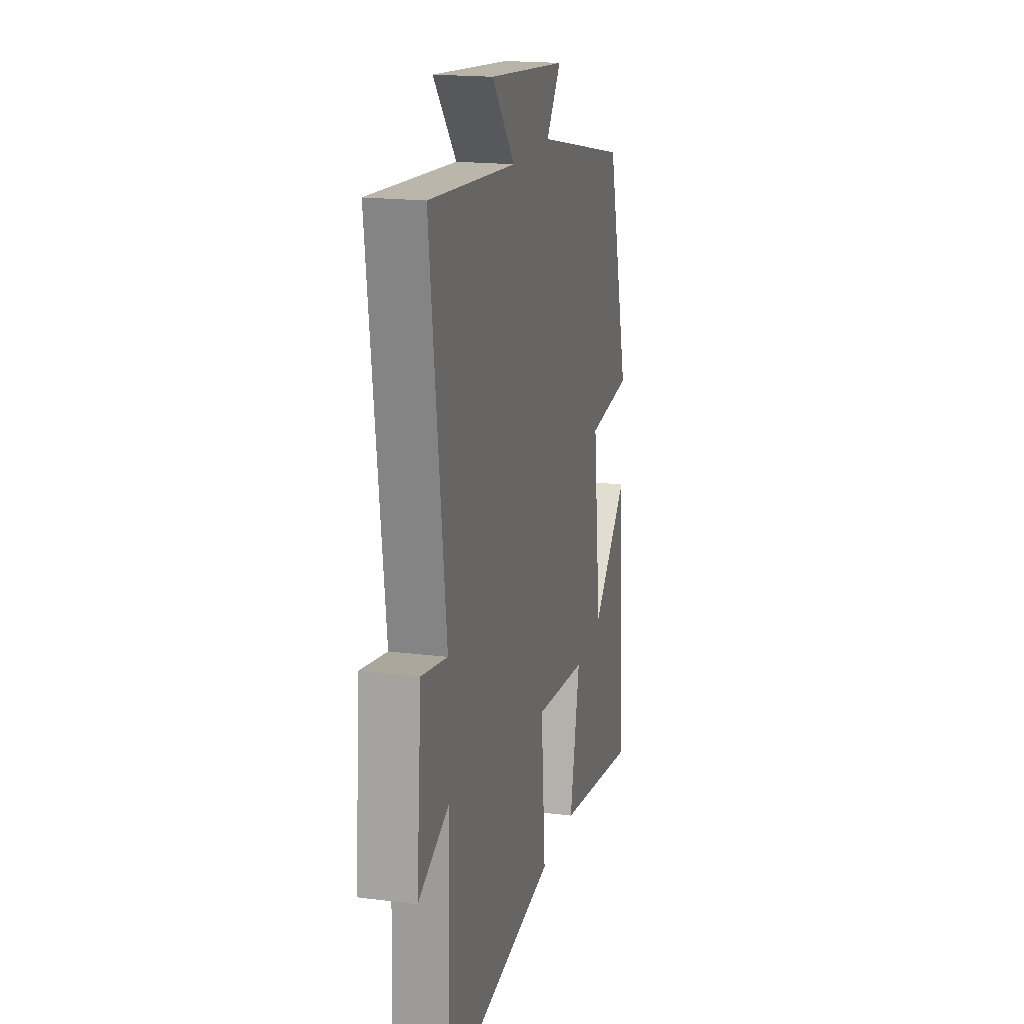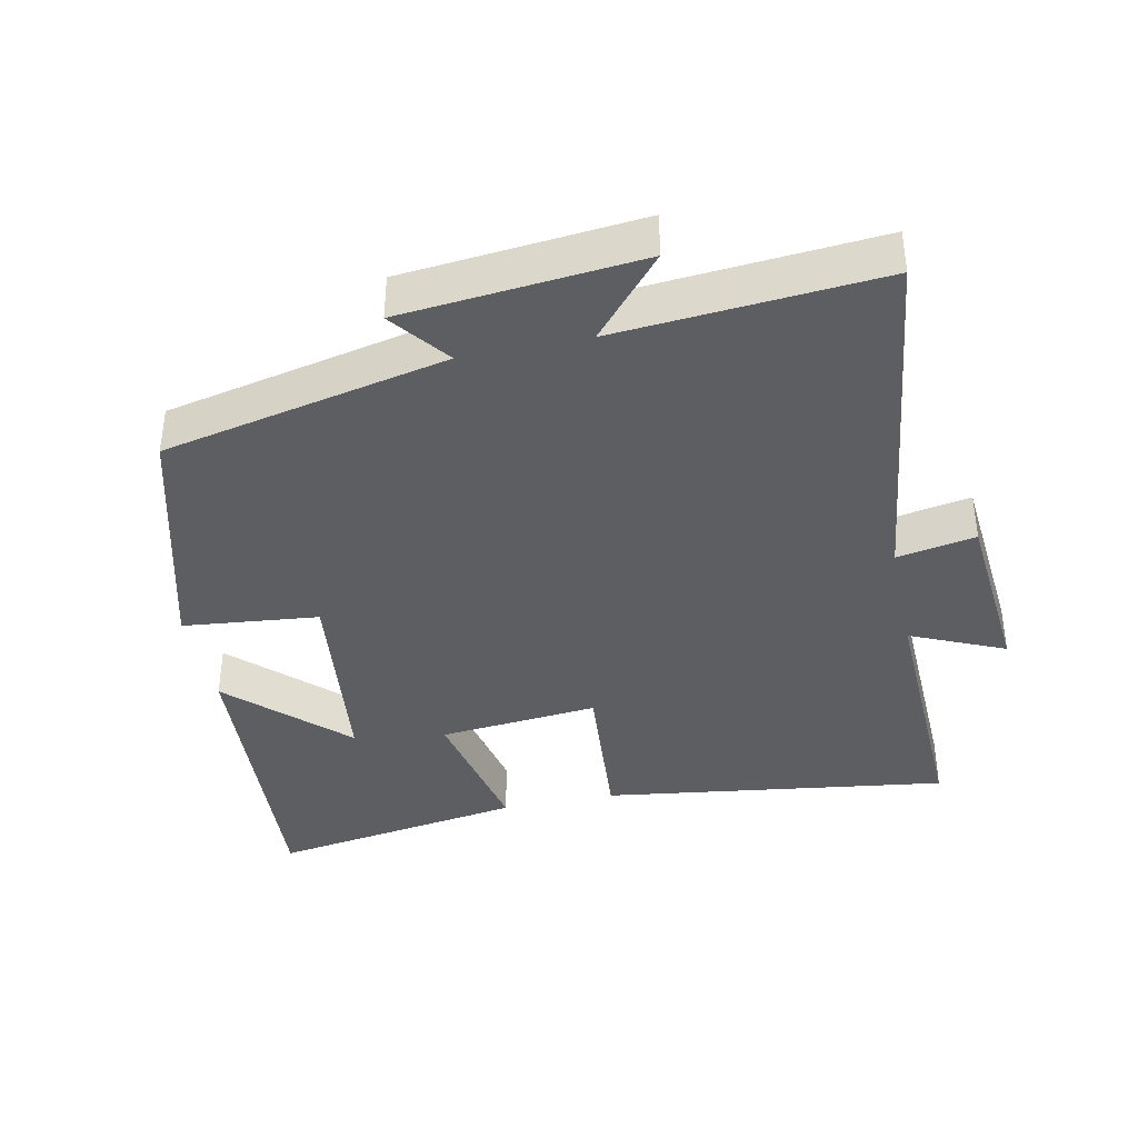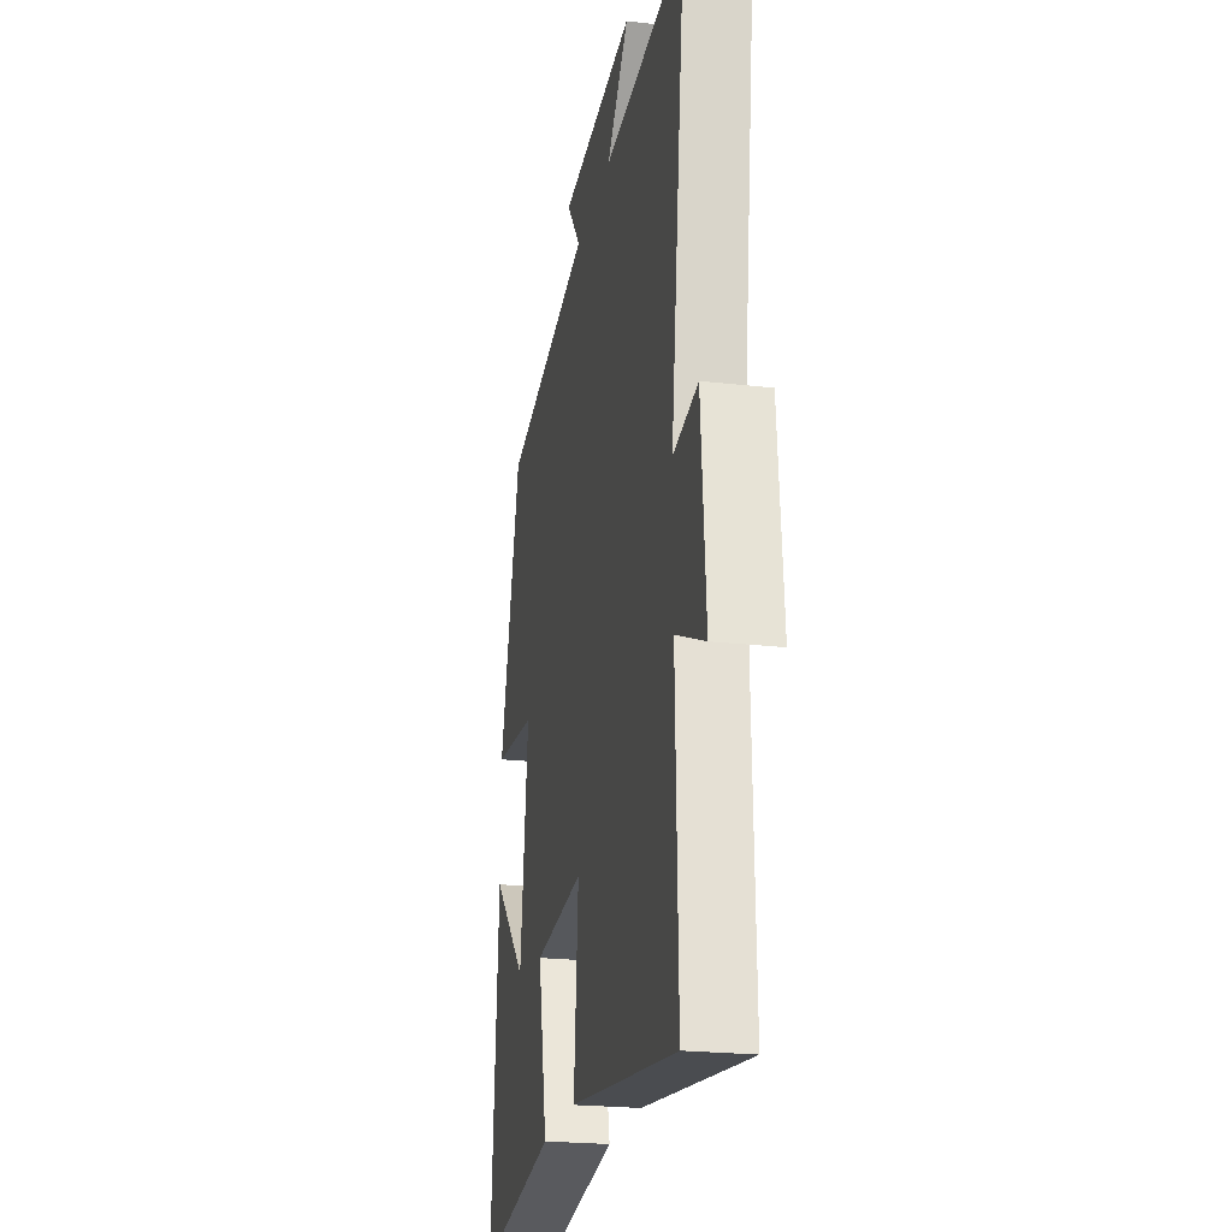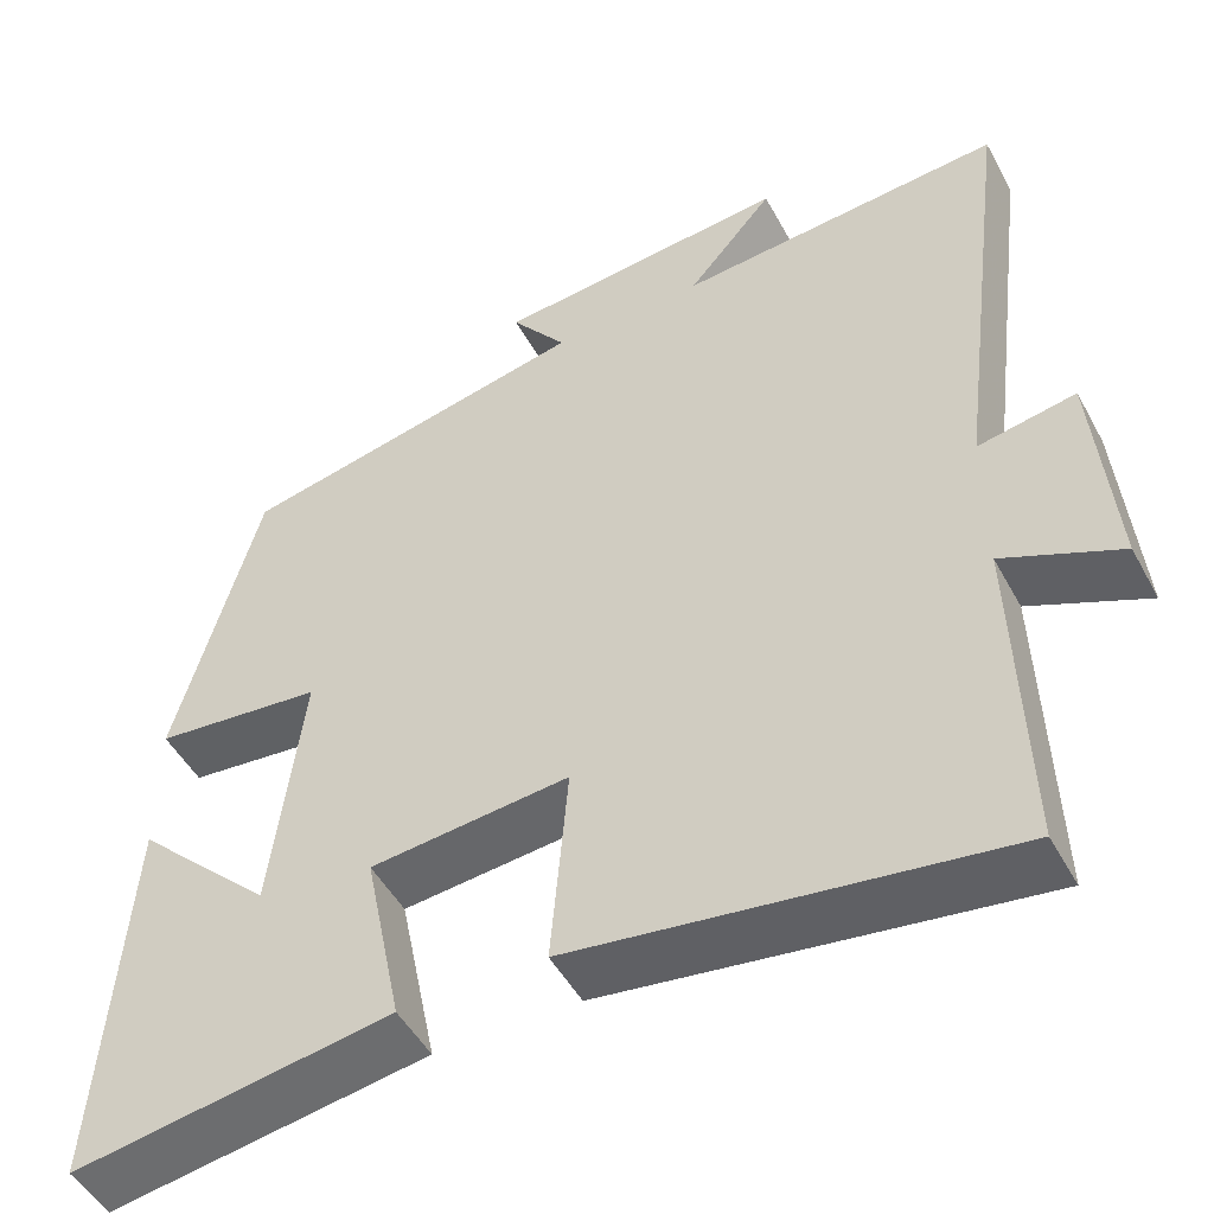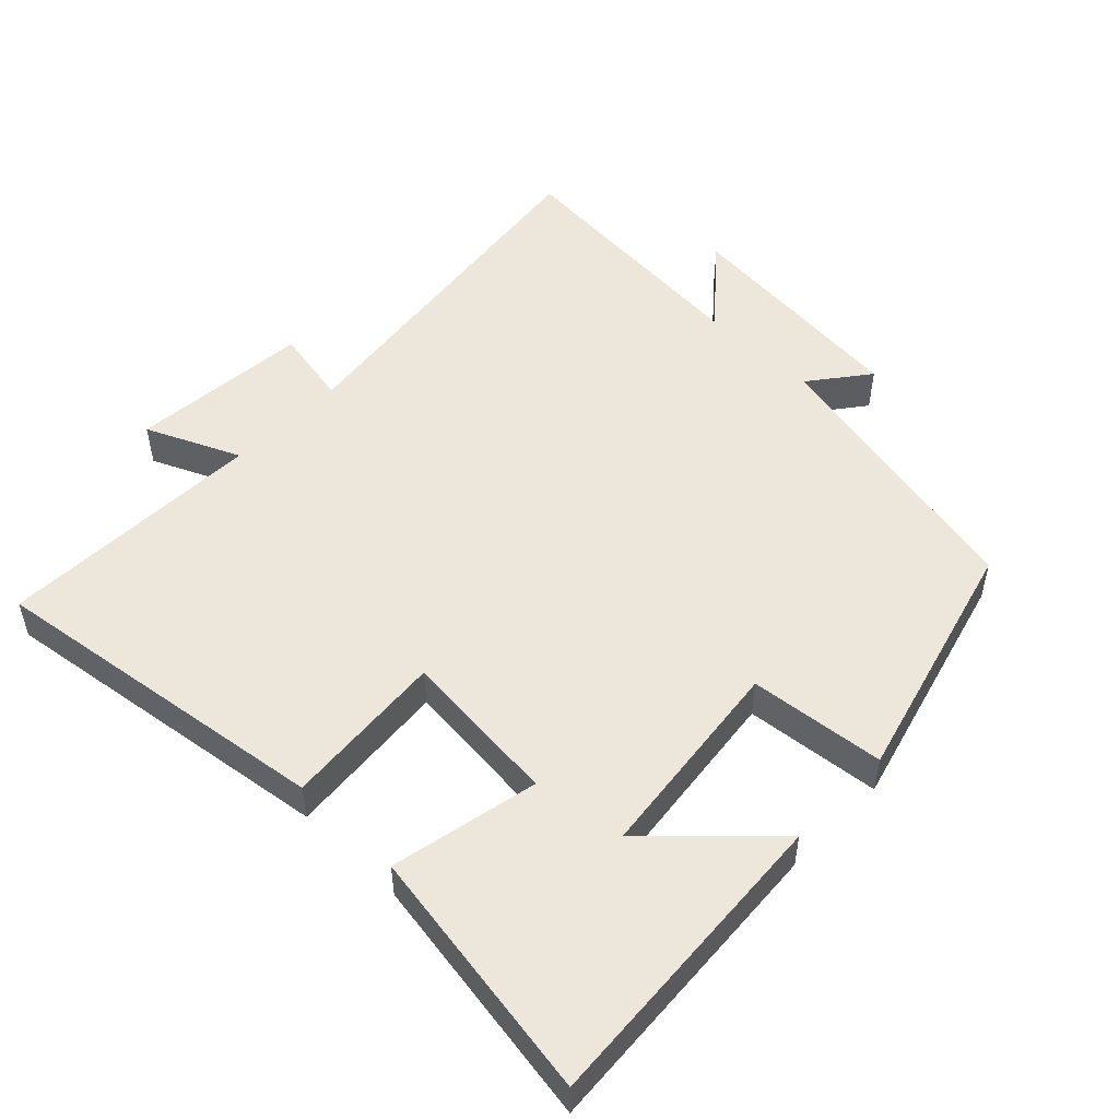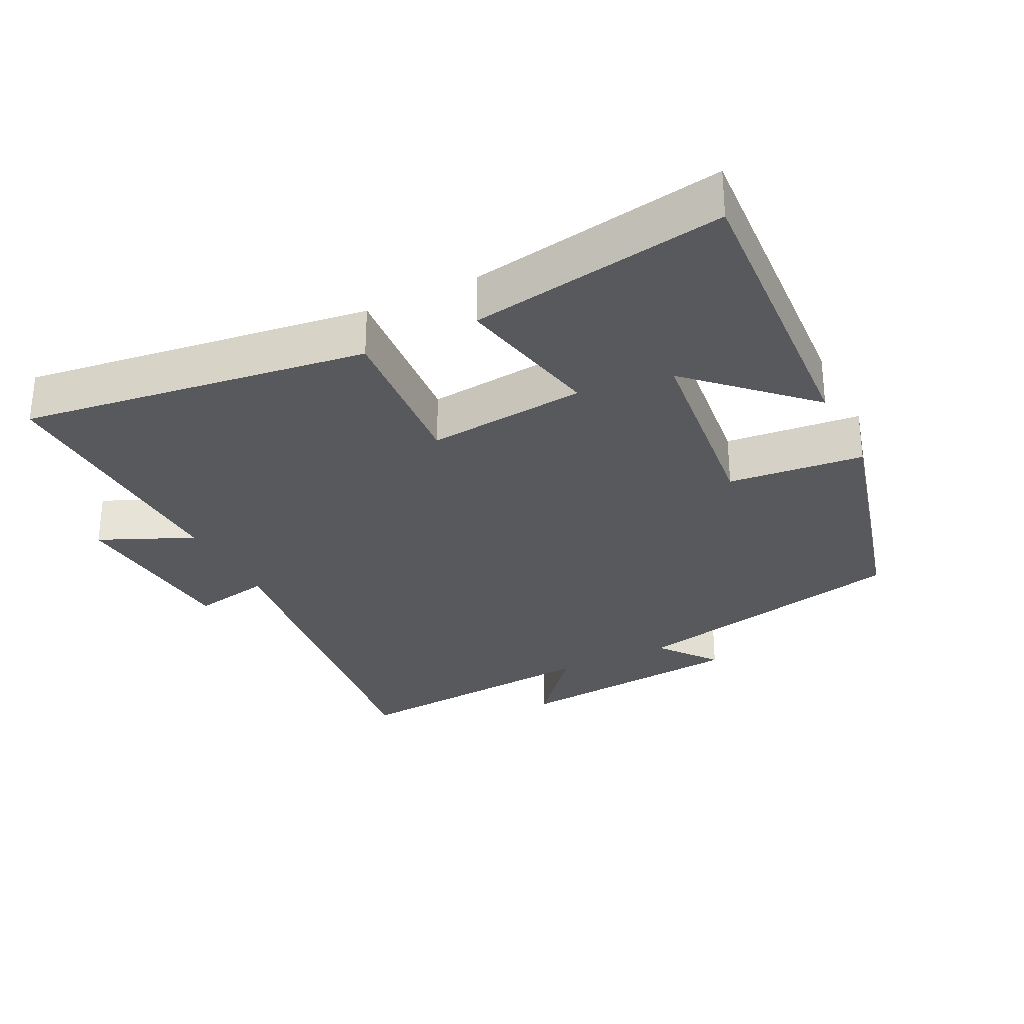
<metadata>
{"format":"obj","ext":"obj","renderer":"f3d","projection":"perspective","resolution":1024,"background":"white","views":[{"elev":18.3,"azim":103.7,"up":"+Z"},{"elev":-38.7,"azim":12.0,"up":"+Y"},{"elev":-22.7,"azim":78.8,"up":"+Z"},{"elev":-49.3,"azim":27.7,"up":"+Z"},{"elev":51.3,"azim":-135.8,"up":"+Y"},{"elev":-29.8,"azim":-153.2,"up":"+Y"}]}
</metadata>
<code>
v -0.531 0.07 -0.559
v -0.5 0.07 -0.108
v -0.339 0.07 -0.265
v -0.303 0.07 0.033
v -0.5 0.07 0.054
v -0.403 0.07 0.412
v 0.009 0.07 0.5
v -0.056 0.07 0.585
v 0.288 0.07 0.617
v 0.187 0.07 0.5
v 0.568 0.07 0.53
v 0.5 0.07 -0.002
v 0.614 0.07 0.019
v 0.636 0.07 -0.243
v 0.5 0.07 -0.182
v 0.511 0.07 -0.571
v 0.008 0.07 -0.5
v 0.028 0.07 -0.263
v -0.204 0.07 -0.285
v -0.16 0.07 -0.5
v -0.531 0 -0.559
v -0.5 0 -0.108
v -0.339 0 -0.265
v -0.303 0 0.033
v -0.5 0 0.054
v -0.403 0 0.412
v 0.009 0 0.5
v -0.056 0 0.585
v 0.288 0 0.617
v 0.187 0 0.5
v 0.568 0 0.53
v 0.5 0 -0.002
v 0.614 0 0.019
v 0.636 0 -0.243
v 0.5 0 -0.182
v 0.511 0 -0.571
v 0.008 0 -0.5
v 0.028 0 -0.263
v -0.204 0 -0.285
v -0.16 0 -0.5
f 19 20 1
f 15 16 17 18
f 15 18 19
f 12 13 14 15
f 12 15 19
f 10 11 12 19
f 7 8 9 10
f 4 5 6 7
f 3 4 7 10
f 1 2 3
f 1 3 10 19
f 21 40 39
f 38 37 36 35
f 39 38 35
f 35 34 33 32
f 39 35 32
f 39 32 31 30
f 30 29 28 27
f 27 26 25 24
f 30 27 24 23
f 23 22 21
f 39 30 23 21
f 1 21 22 2
f 2 22 23 3
f 3 23 24 4
f 4 24 25 5
f 5 25 26 6
f 6 26 27 7
f 7 27 28 8
f 8 28 29 9
f 9 29 30 10
f 10 30 31 11
f 11 31 32 12
f 12 32 33 13
f 13 33 34 14
f 14 34 35 15
f 15 35 36 16
f 16 36 37 17
f 17 37 38 18
f 18 38 39 19
f 19 39 40 20
f 20 40 21 1

</code>
